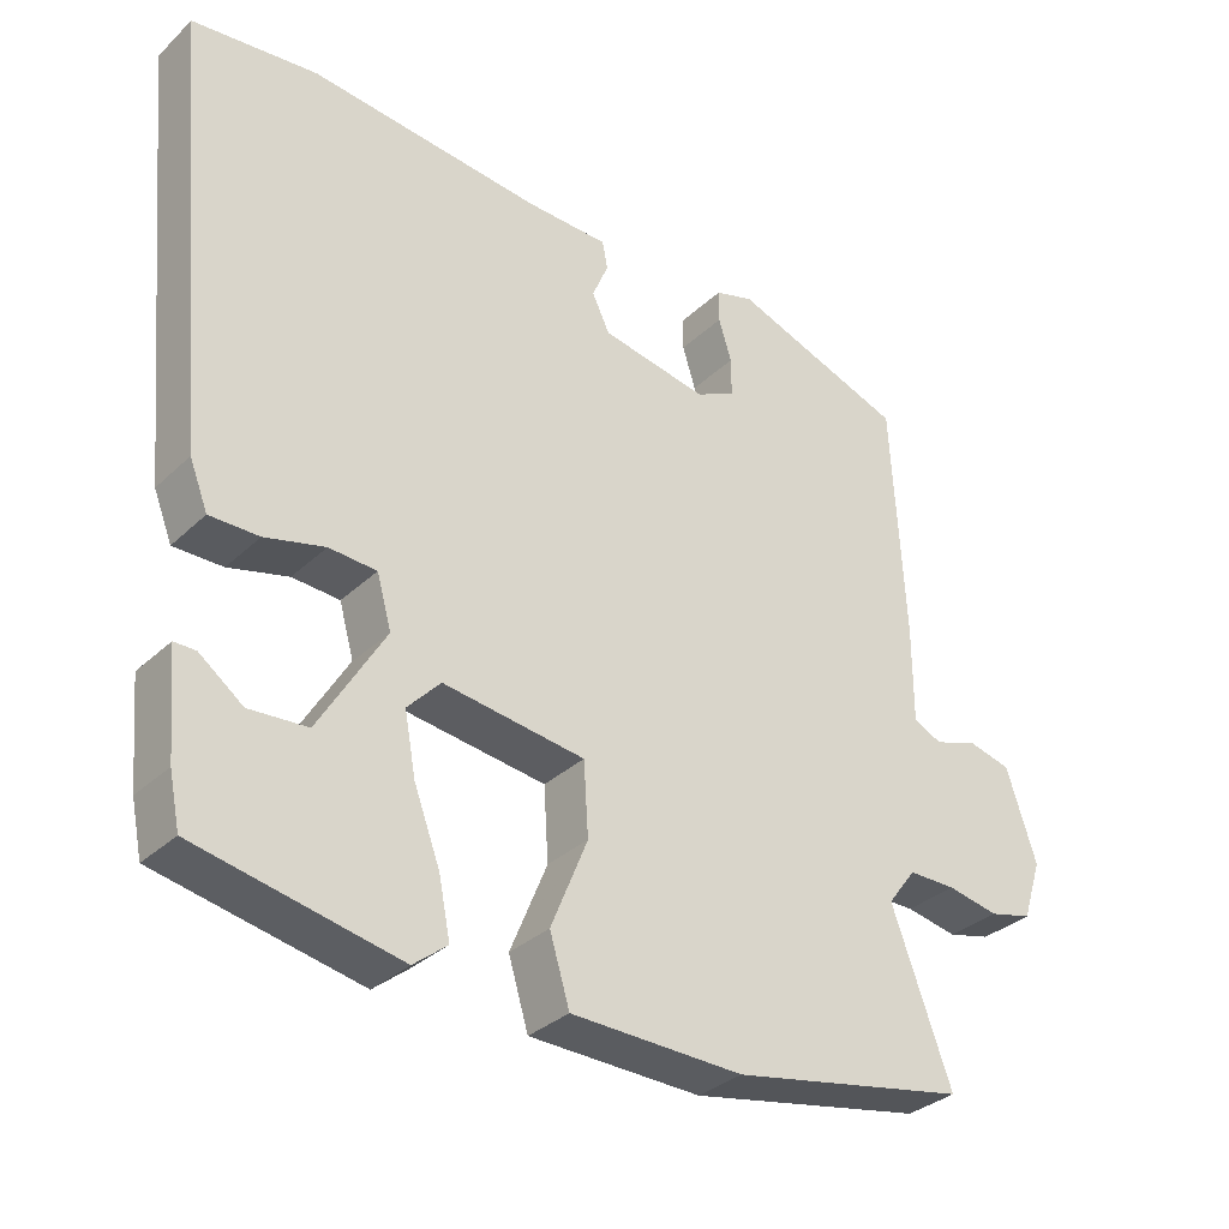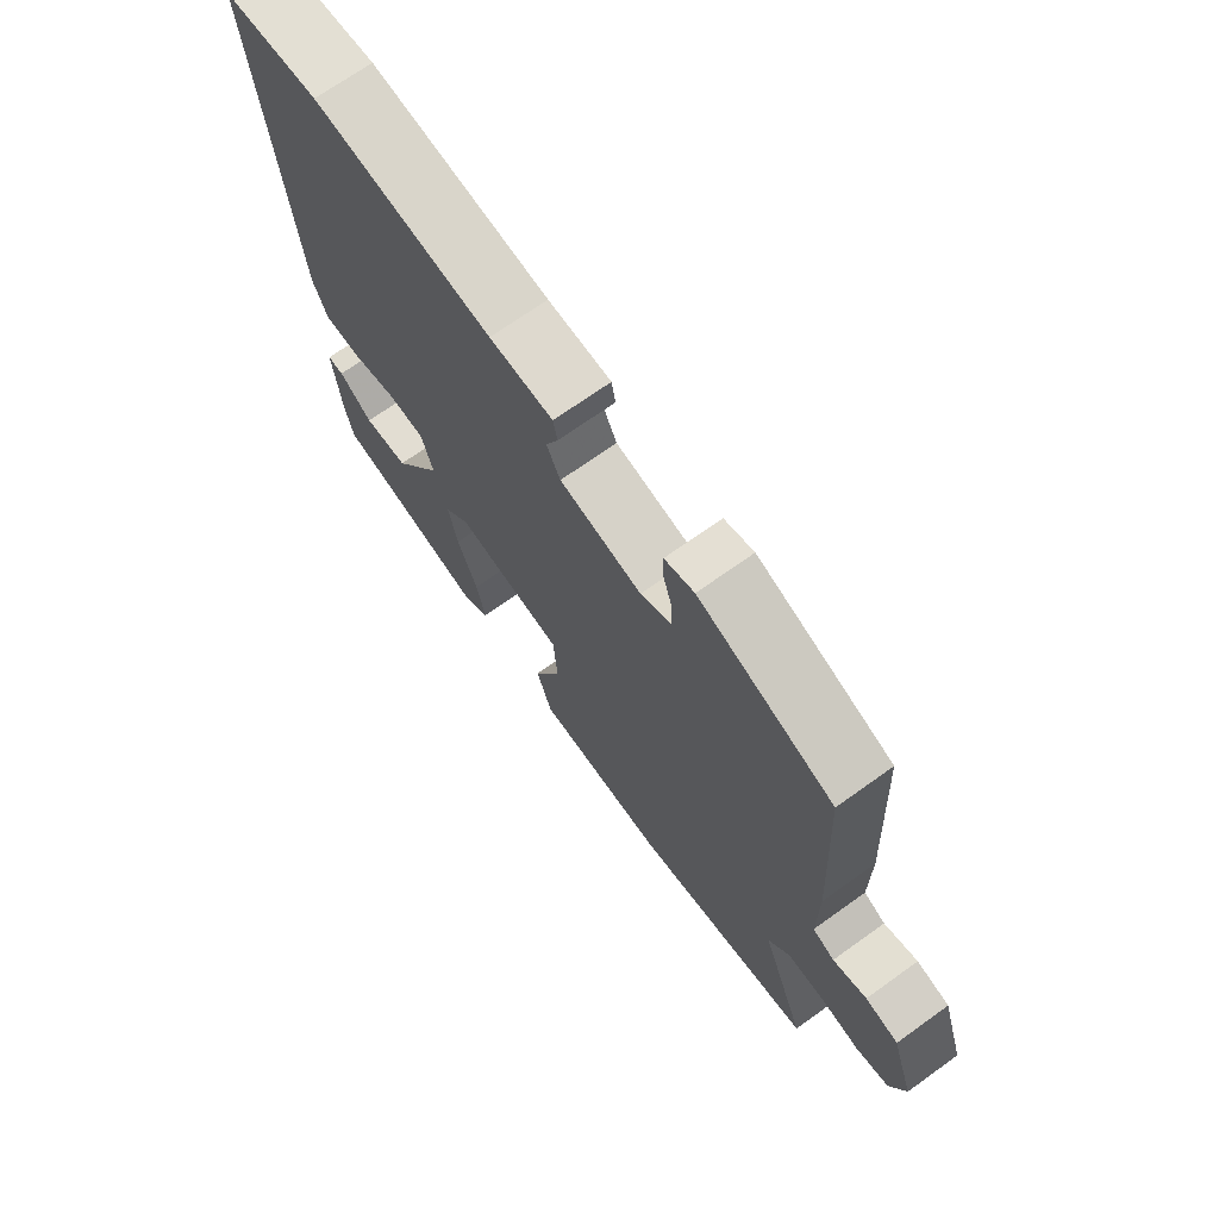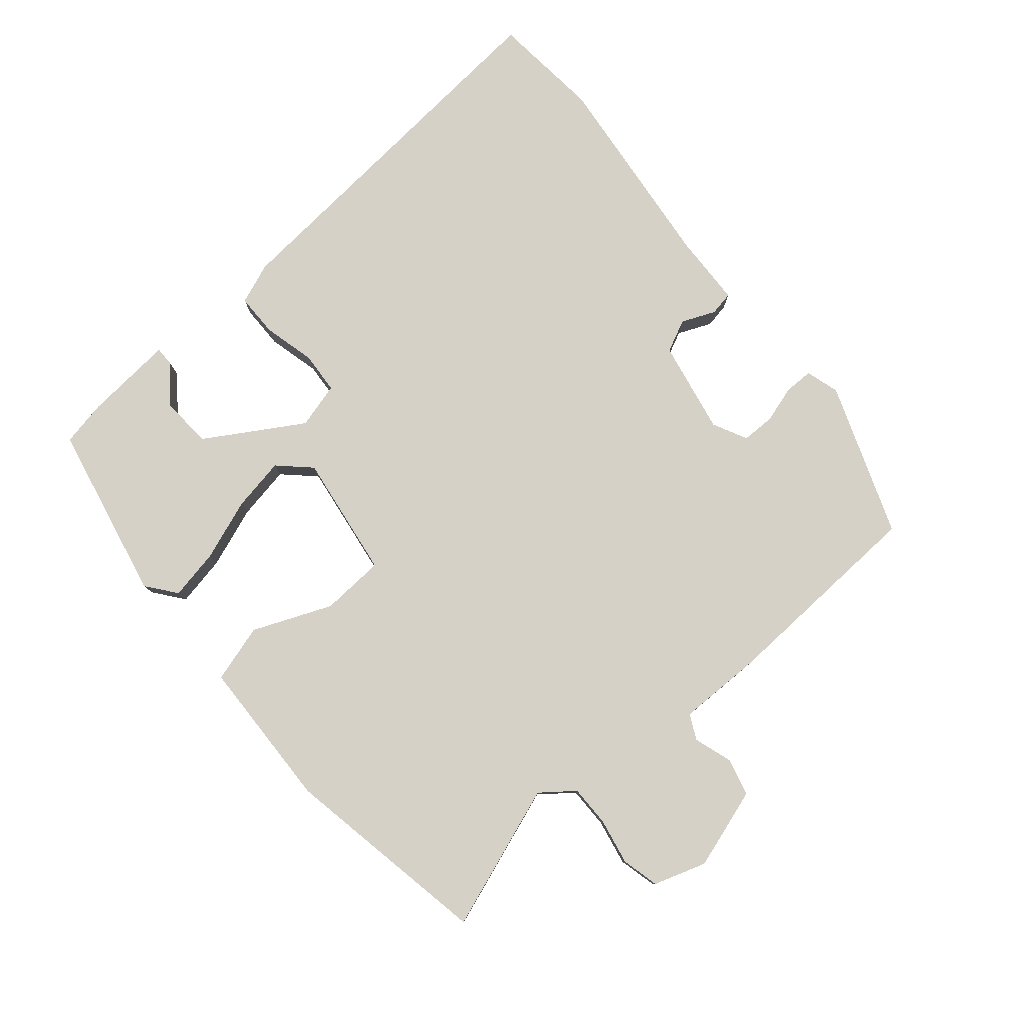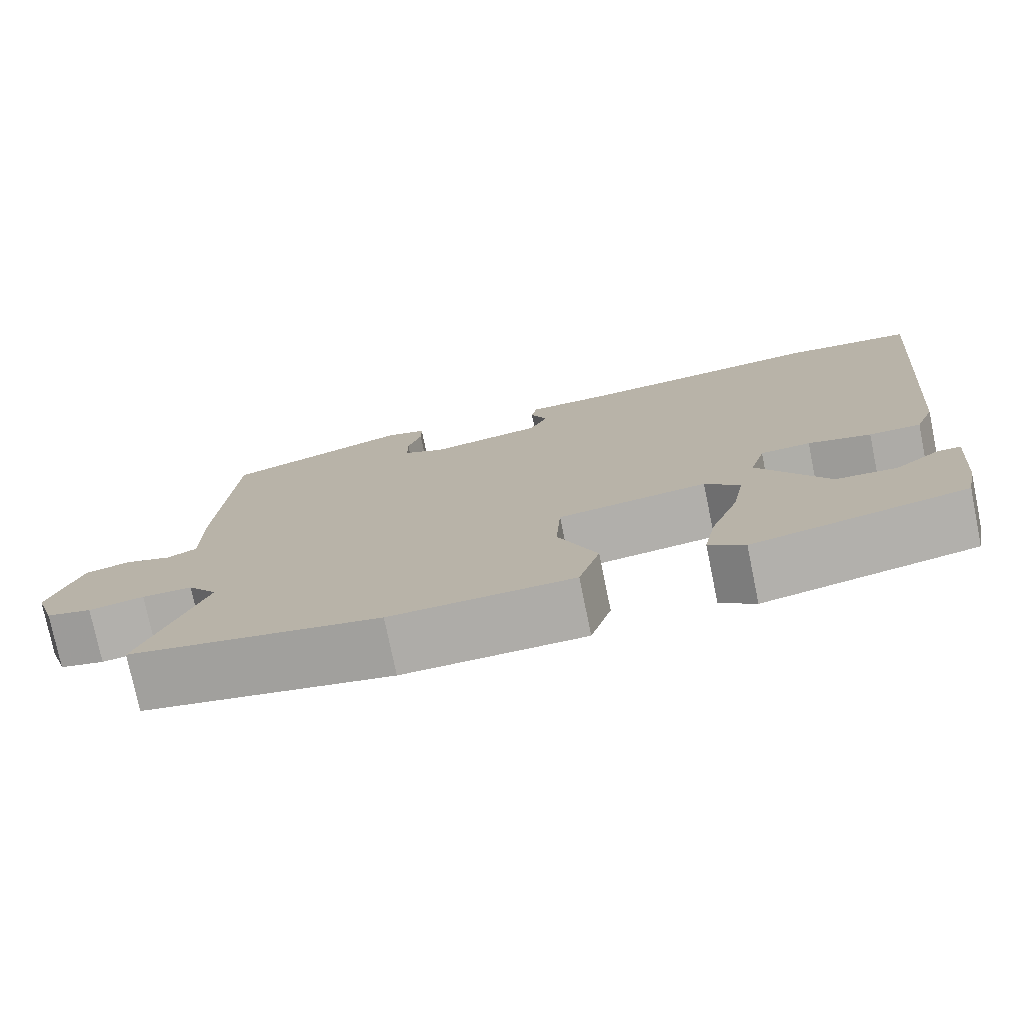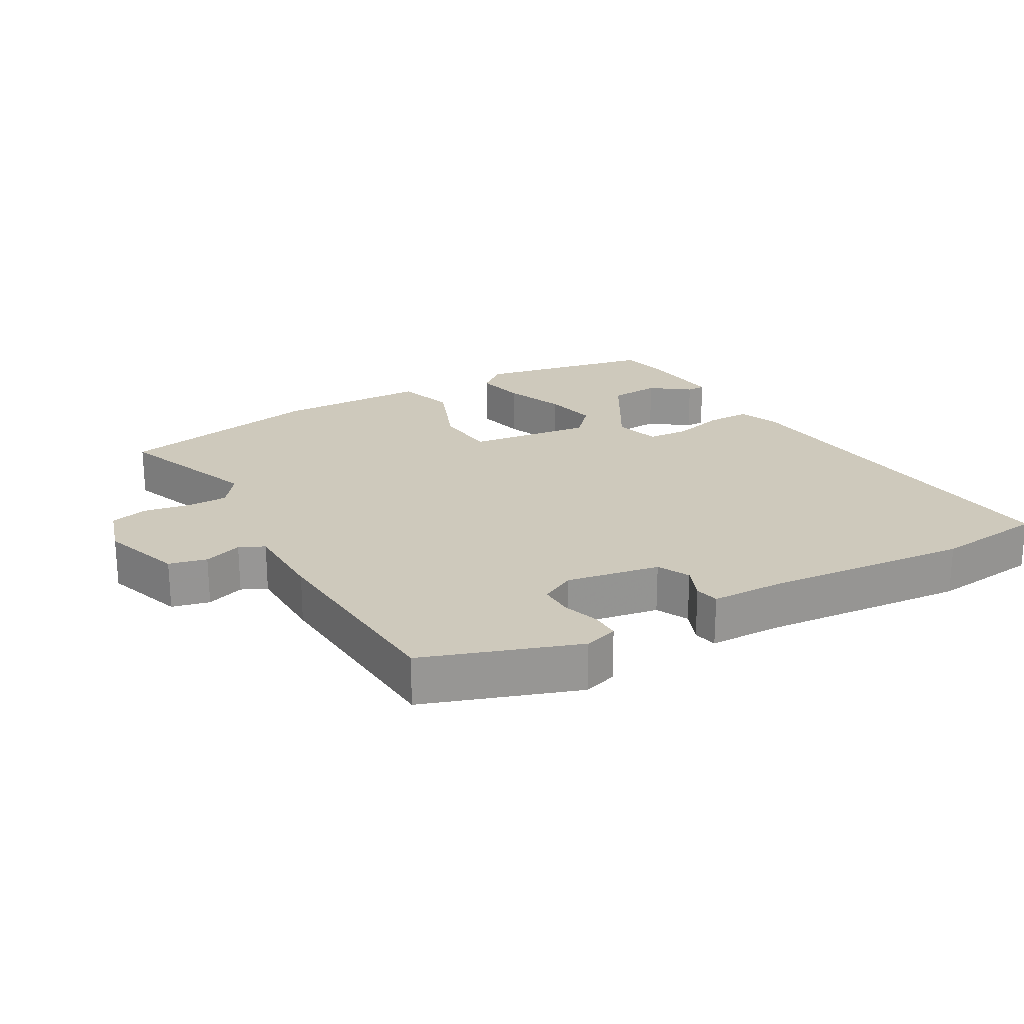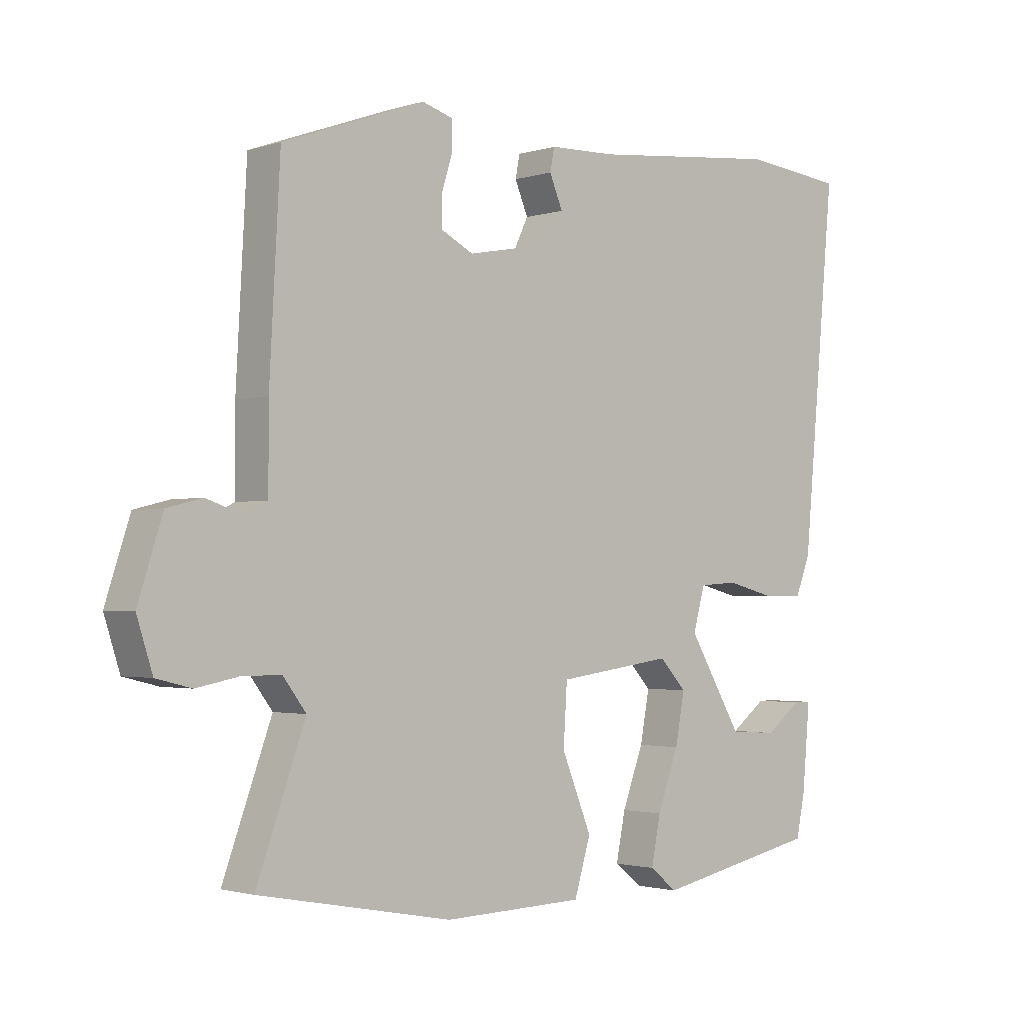
<metadata>
{"format":"obj","ext":"obj","renderer":"f3d","projection":"perspective","resolution":1024,"background":"white","views":[{"elev":-32.7,"azim":141.9,"up":"+Z"},{"elev":70.3,"azim":-125.6,"up":"+Z"},{"elev":79.5,"azim":-129.8,"up":"+Y"},{"elev":-76.4,"azim":11.6,"up":"+Z"},{"elev":22.5,"azim":-30.2,"up":"+Y"},{"elev":-1.9,"azim":-42.1,"up":"+Z"}]}
</metadata>
<code>
v -0.531 0.07 -0.489
v -0.453 0.07 -0.275
v -0.49 0.07 -0.226
v -0.552 0.07 -0.226
v -0.62 0.07 -0.239
v -0.676 0.07 -0.225
v -0.701 0.07 -0.147
v -0.662 0.07 -0.027
v -0.606 0.07 -0.013
v -0.549 0.07 -0.032
v -0.512 0.07 -0.014
v -0.512 0.07 0.113
v -0.495 0.07 0.426
v -0.268 0.07 0.508
v -0.218 0.07 0.493
v -0.218 0.07 0.45
v -0.235 0.07 0.395
v -0.235 0.07 0.345
v -0.184 0.07 0.319
v -0.045 0.07 0.345
v -0.022 0.07 0.393
v -0.043 0.07 0.443
v -0.036 0.07 0.479
v 0.071 0.07 0.482
v 0.375 0.07 0.513
v 0.538 0.07 0.496
v 0.485 0.07 -0.071
v 0.461 0.07 -0.132
v 0.397 0.07 -0.132
v 0.319 0.07 -0.112
v 0.257 0.07 -0.116
v 0.238 0.07 -0.184
v 0.324 0.07 -0.328
v 0.4 0.07 -0.333
v 0.457 0.07 -0.29
v 0.485 0.07 -0.29
v 0.473 0.07 -0.424
v 0.459 0.07 -0.492
v 0.195 0.07 -0.546
v 0.151 0.07 -0.511
v 0.166 0.07 -0.436
v 0.2 0.07 -0.345
v 0.215 0.07 -0.265
v 0.172 0.07 -0.219
v -0.013 0.07 -0.244
v -0.019 0.07 -0.339
v 0.029 0.07 -0.456
v 0.003 0.07 -0.542
v -0.222 0.07 -0.548
v -0.531 0 -0.489
v -0.453 0 -0.275
v -0.49 0 -0.226
v -0.552 0 -0.226
v -0.62 0 -0.239
v -0.676 0 -0.225
v -0.701 0 -0.147
v -0.662 0 -0.027
v -0.606 0 -0.013
v -0.549 0 -0.032
v -0.512 0 -0.014
v -0.512 0 0.113
v -0.495 0 0.426
v -0.268 0 0.508
v -0.218 0 0.493
v -0.218 0 0.45
v -0.235 0 0.395
v -0.235 0 0.345
v -0.184 0 0.319
v -0.045 0 0.345
v -0.022 0 0.393
v -0.043 0 0.443
v -0.036 0 0.479
v 0.071 0 0.482
v 0.375 0 0.513
v 0.538 0 0.496
v 0.485 0 -0.071
v 0.461 0 -0.132
v 0.397 0 -0.132
v 0.319 0 -0.112
v 0.257 0 -0.116
v 0.238 0 -0.184
v 0.324 0 -0.328
v 0.4 0 -0.333
v 0.457 0 -0.29
v 0.485 0 -0.29
v 0.473 0 -0.424
v 0.459 0 -0.492
v 0.195 0 -0.546
v 0.151 0 -0.511
v 0.166 0 -0.436
v 0.2 0 -0.345
v 0.215 0 -0.265
v 0.172 0 -0.219
v -0.013 0 -0.244
v -0.019 0 -0.339
v 0.029 0 -0.456
v 0.003 0 -0.542
v -0.222 0 -0.548
f 46 47 48 49
f 45 46 49 1
f 39 40 41 42
f 39 42 43
f 38 39 43
f 34 35 36 37
f 33 34 37 38
f 27 28 29 30
f 27 30 31
f 24 25 26 27
f 24 27 31
f 21 22 23 24
f 20 21 24 31
f 19 20 31 32
f 14 15 16 17
f 14 17 18
f 11 12 13 14
f 11 14 18
f 7 8 9 10
f 7 10 11
f 4 5 6 7
f 3 4 7 11
f 2 3 11 18
f 45 1 2
f 44 45 2 18
f 33 38 43 44
f 32 33 44
f 18 19 32 44
f 98 97 96 95
f 50 98 95 94
f 91 90 89 88
f 92 91 88
f 92 88 87
f 86 85 84 83
f 87 86 83 82
f 79 78 77 76
f 80 79 76
f 76 75 74 73
f 80 76 73
f 73 72 71 70
f 80 73 70 69
f 81 80 69 68
f 66 65 64 63
f 67 66 63
f 63 62 61 60
f 67 63 60
f 59 58 57 56
f 60 59 56
f 56 55 54 53
f 60 56 53 52
f 67 60 52 51
f 51 50 94
f 67 51 94 93
f 93 92 87 82
f 93 82 81
f 93 81 68 67
f 1 50 51 2
f 2 51 52 3
f 3 52 53 4
f 4 53 54 5
f 5 54 55 6
f 6 55 56 7
f 7 56 57 8
f 8 57 58 9
f 9 58 59 10
f 10 59 60 11
f 11 60 61 12
f 12 61 62 13
f 13 62 63 14
f 14 63 64 15
f 15 64 65 16
f 16 65 66 17
f 17 66 67 18
f 18 67 68 19
f 19 68 69 20
f 20 69 70 21
f 21 70 71 22
f 22 71 72 23
f 23 72 73 24
f 24 73 74 25
f 25 74 75 26
f 26 75 76 27
f 27 76 77 28
f 28 77 78 29
f 29 78 79 30
f 30 79 80 31
f 31 80 81 32
f 32 81 82 33
f 33 82 83 34
f 34 83 84 35
f 35 84 85 36
f 36 85 86 37
f 37 86 87 38
f 38 87 88 39
f 39 88 89 40
f 40 89 90 41
f 41 90 91 42
f 42 91 92 43
f 43 92 93 44
f 44 93 94 45
f 45 94 95 46
f 46 95 96 47
f 47 96 97 48
f 48 97 98 49
f 49 98 50 1

</code>
